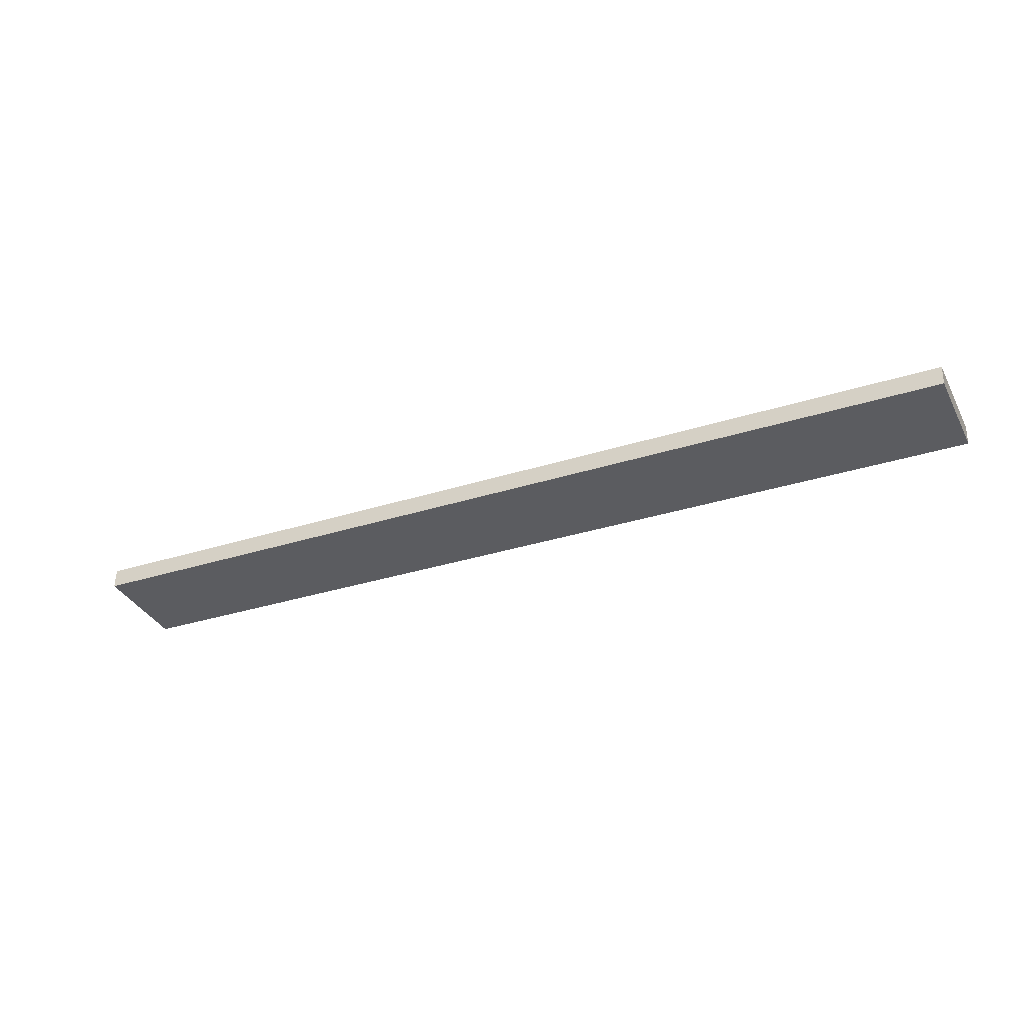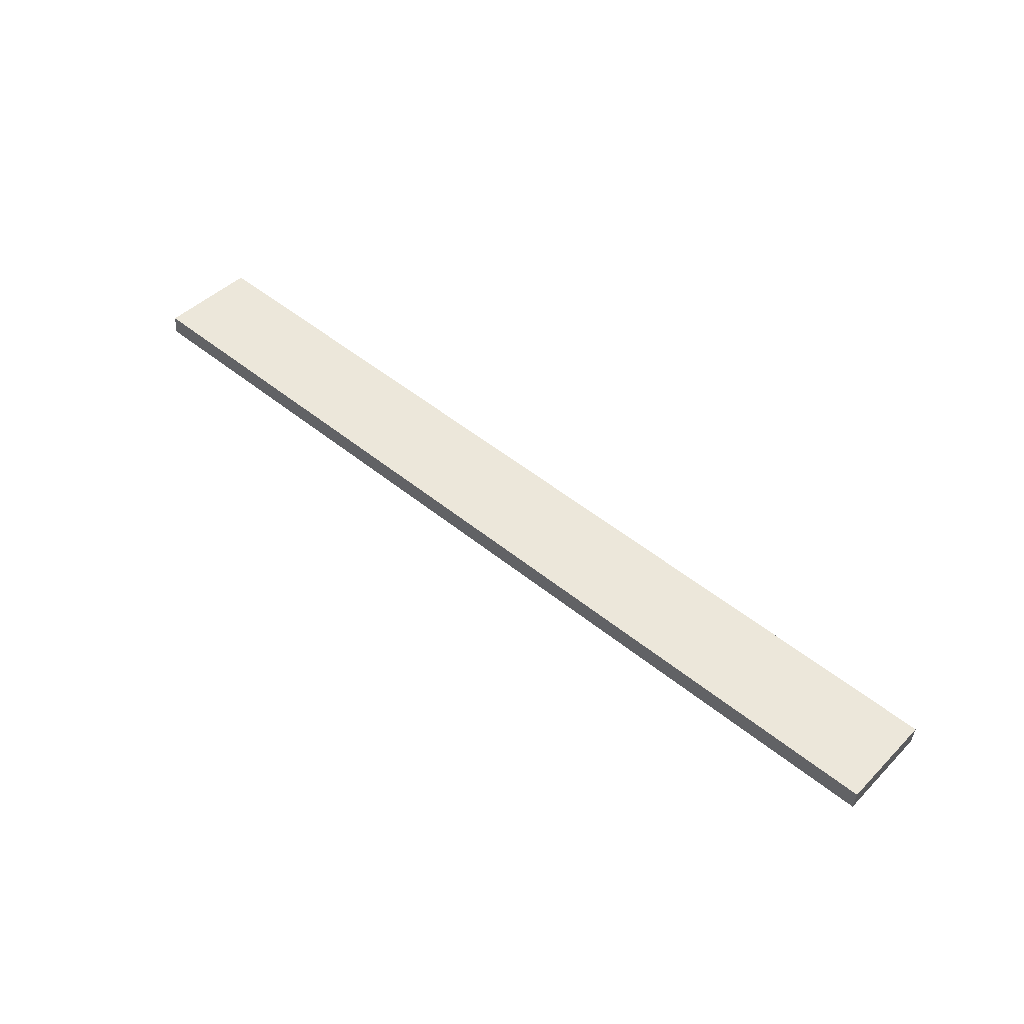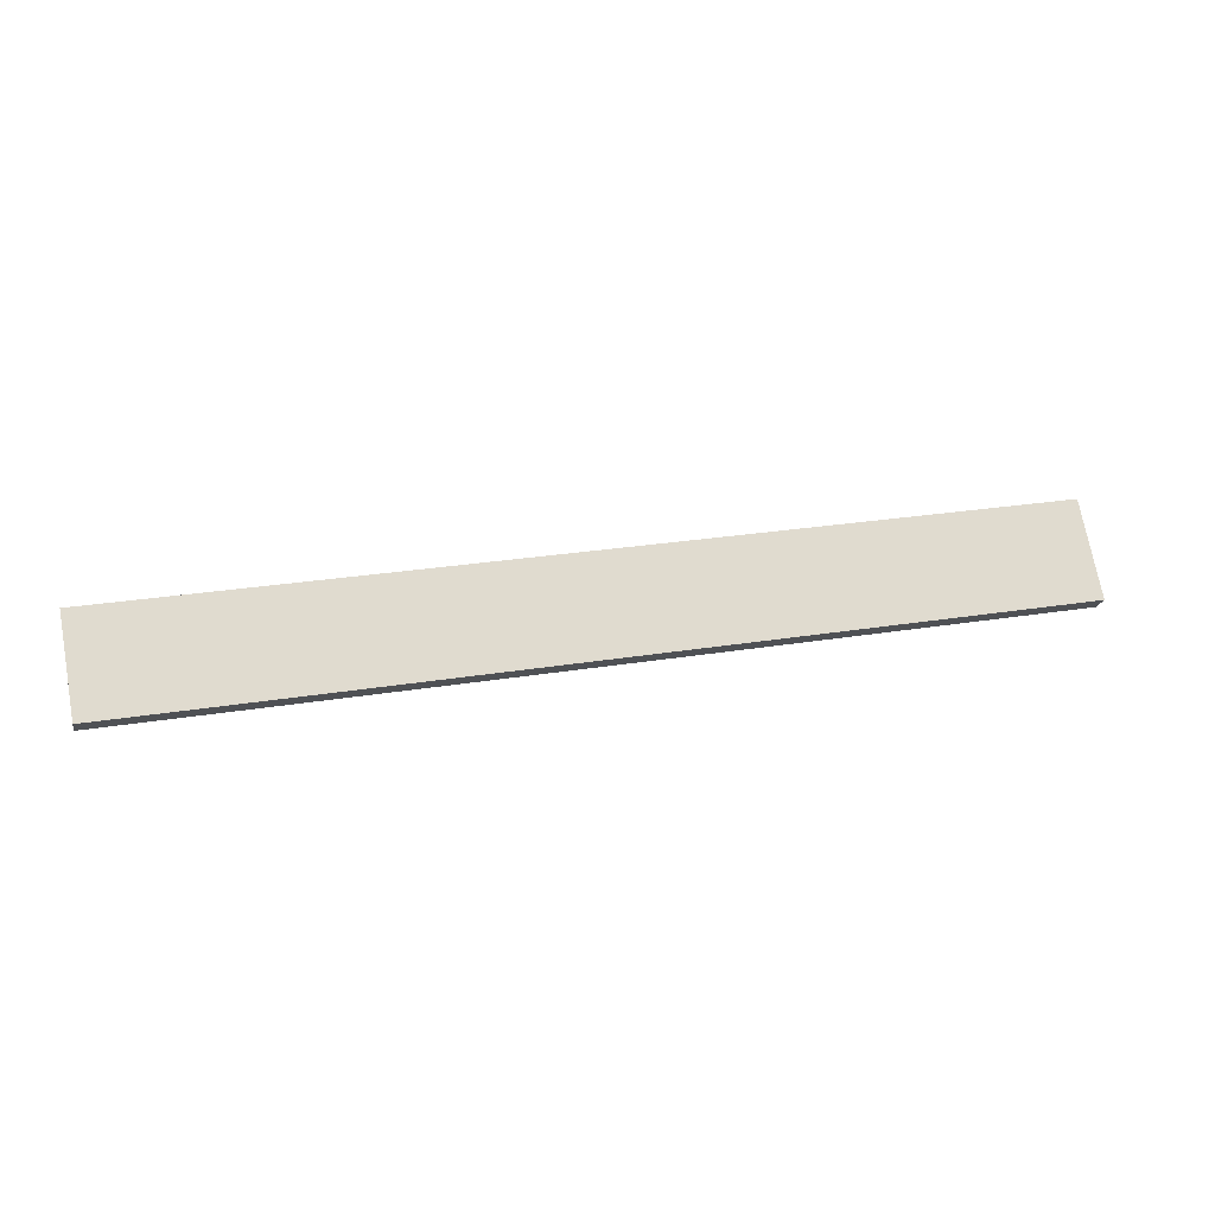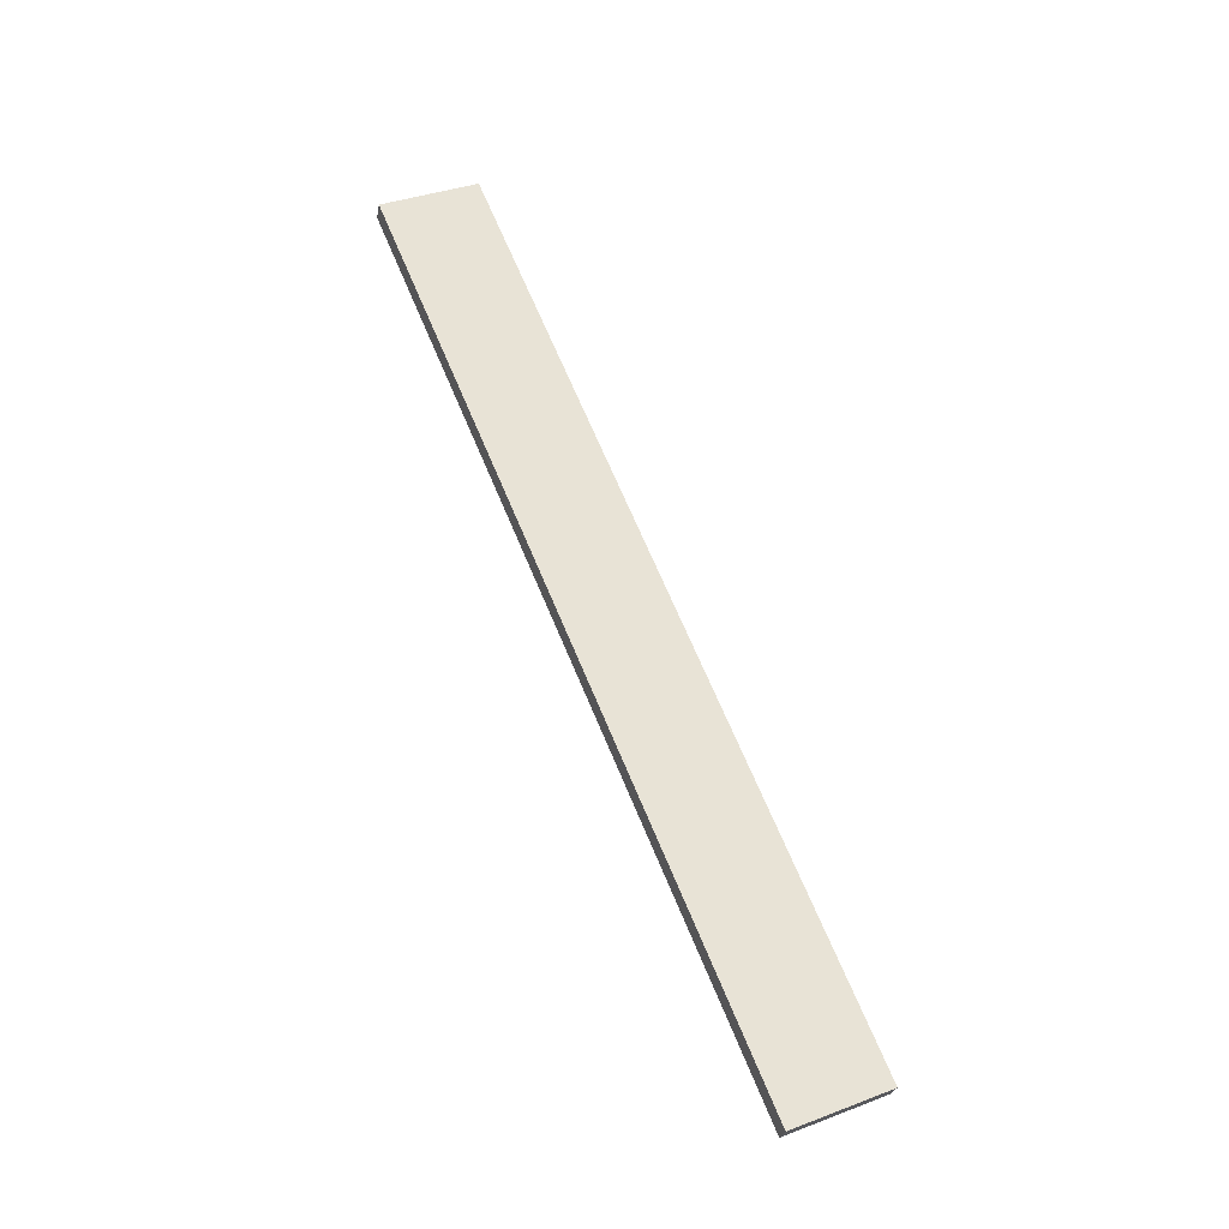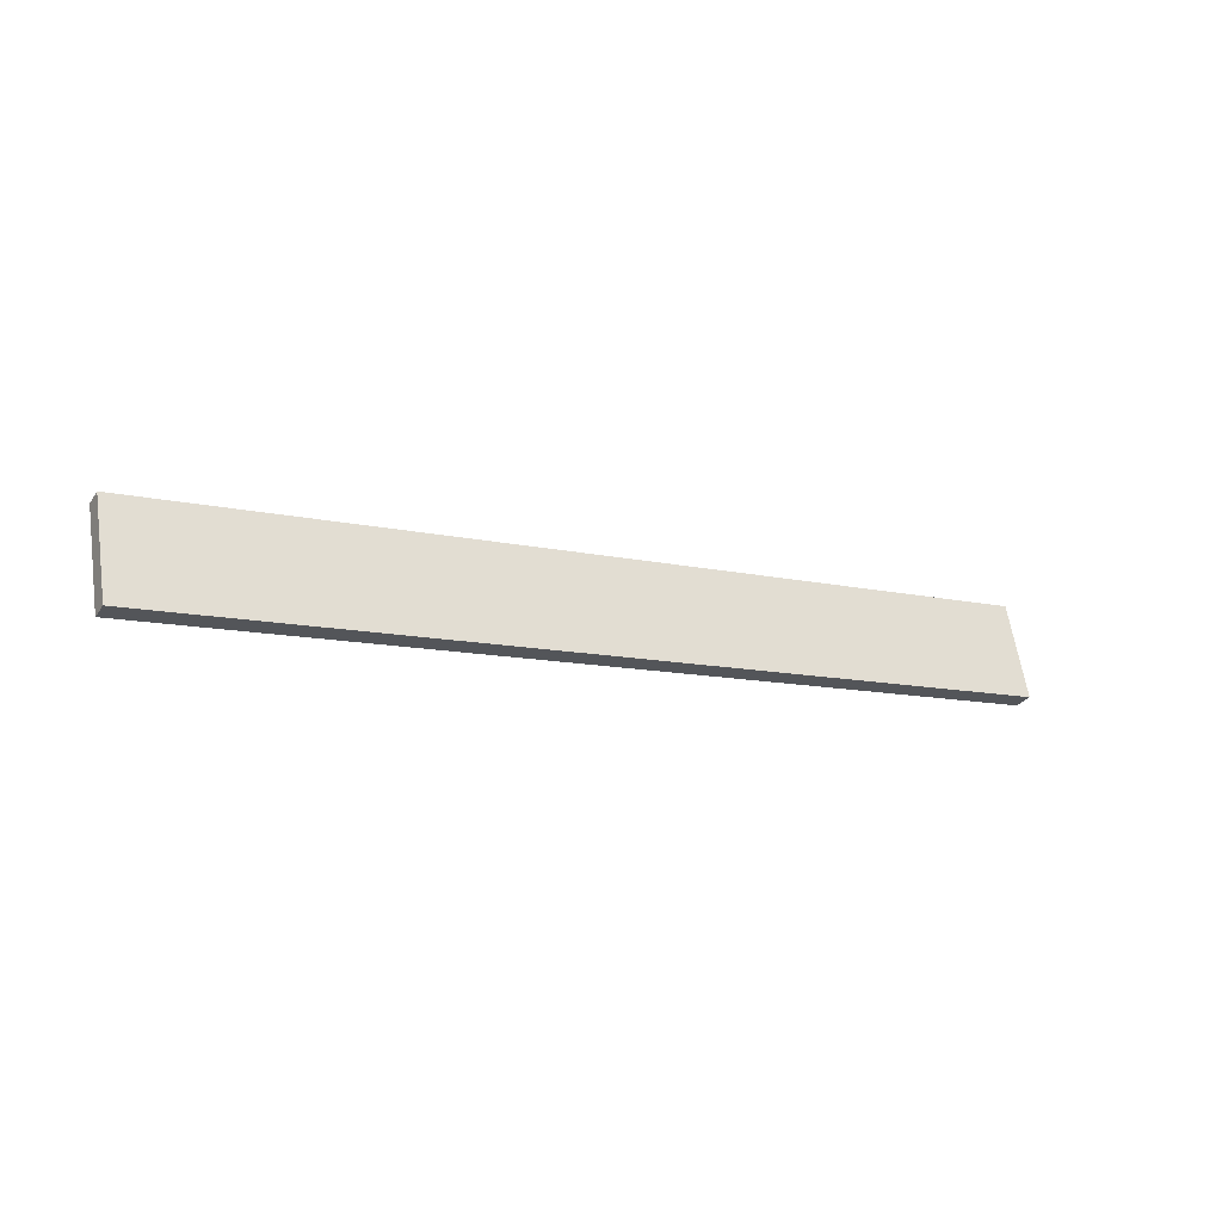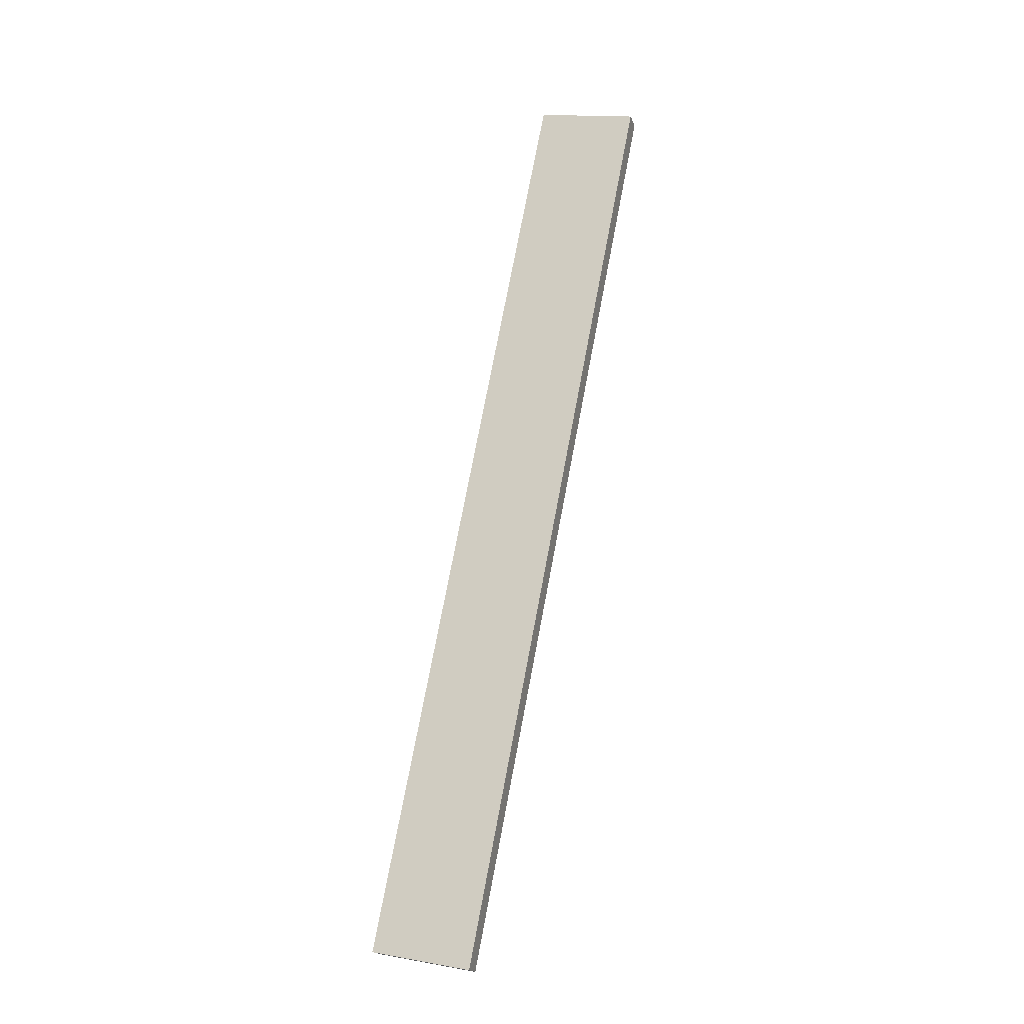
<metadata>
{"format":"obj","ext":"obj","renderer":"f3d","projection":"perspective","resolution":1024,"background":"white","views":[{"elev":-51.4,"azim":-158.1,"up":"+Y"},{"elev":64.1,"azim":39.1,"up":"+Y"},{"elev":57.1,"azim":165.6,"up":"+Y"},{"elev":75.5,"azim":65.9,"up":"+Y"},{"elev":-13.7,"azim":-22.2,"up":"+Z"},{"elev":65.5,"azim":-80.6,"up":"+Y"}]}
</metadata>
<code>
o WoodenBrokenPlanks_230
v 28.32 28.48 -220.2
v -135 5.118 -224.2
v -133.9 0.5017 -241.6
v 29.4 23.86 -237.6
v 27.86 31.82 -221.1
v 28.94 27.21 -238.5
v -134.3 3.848 -242.5
v -135.4 8.465 -225.1
f 1 2 3 4
f 5 6 7 8
f 1 4 6 5
f 4 3 7 6
f 3 2 8 7
f 2 1 5 8

</code>
